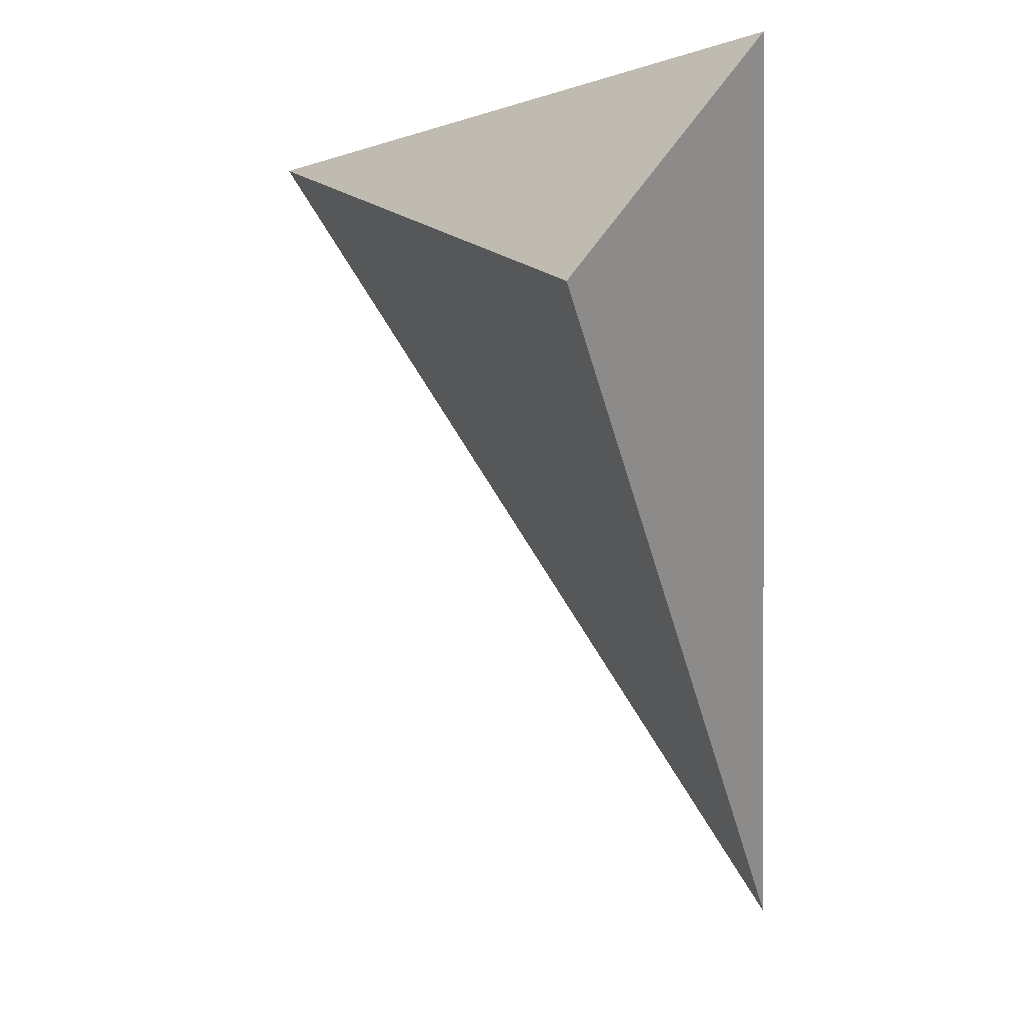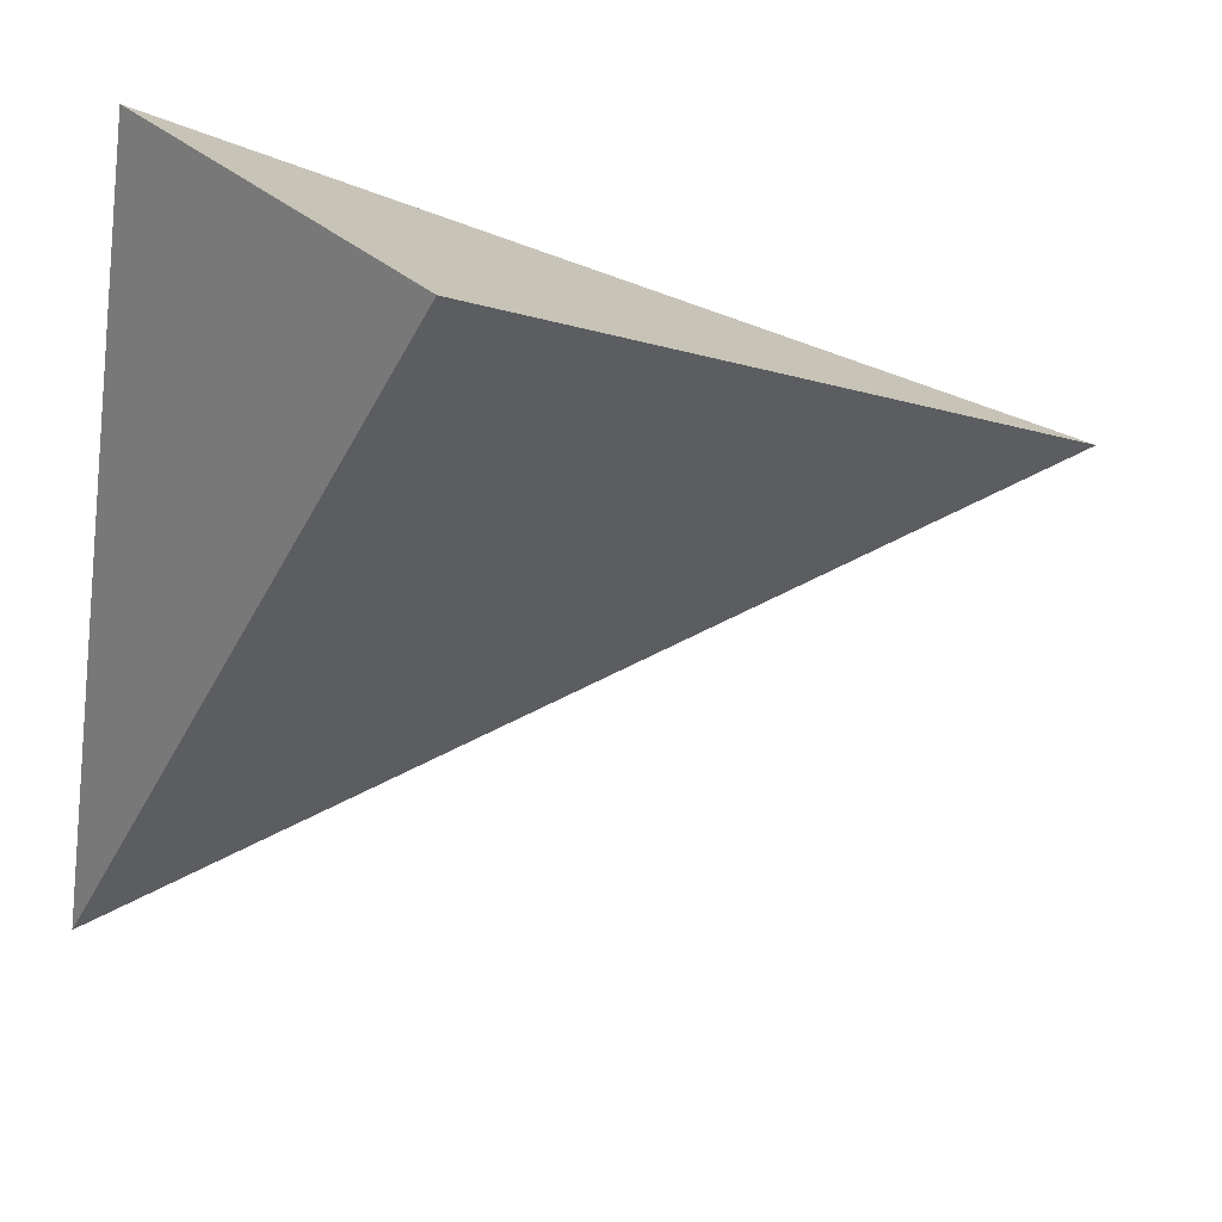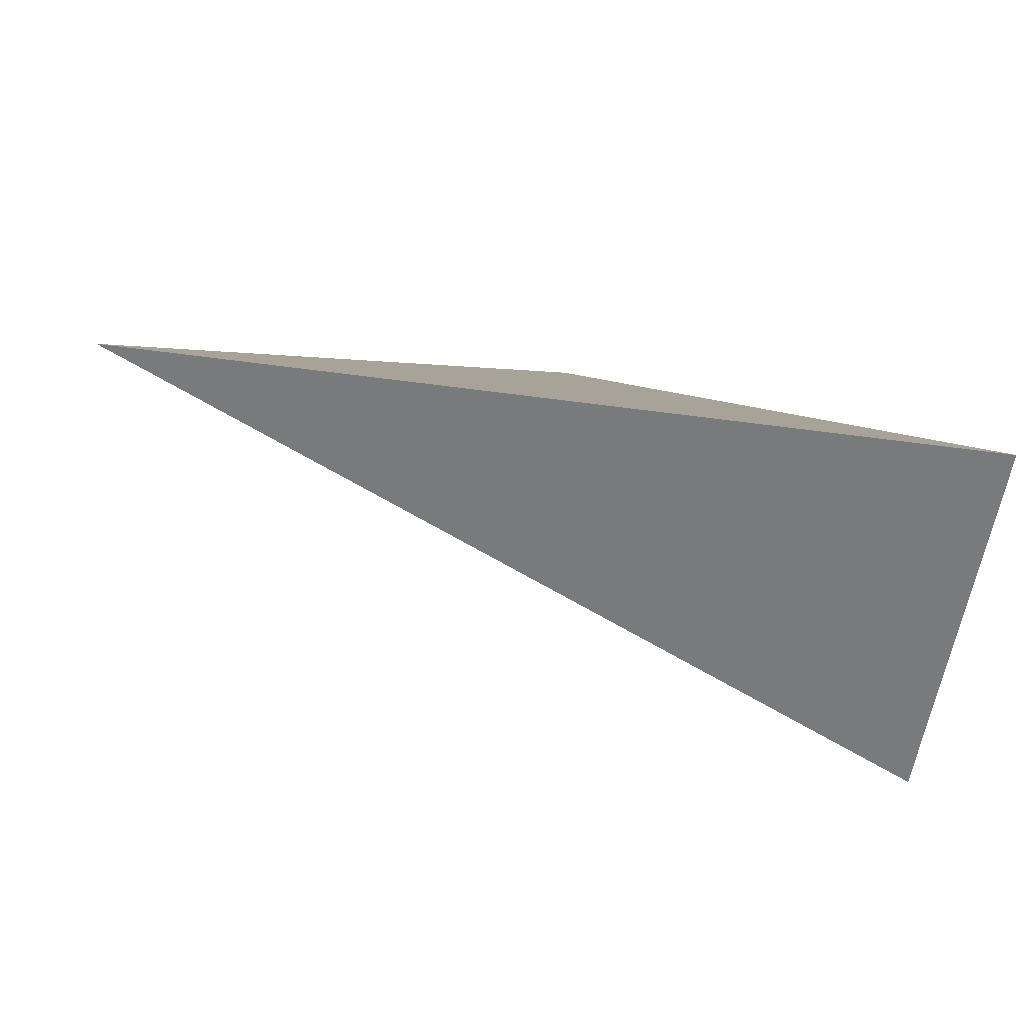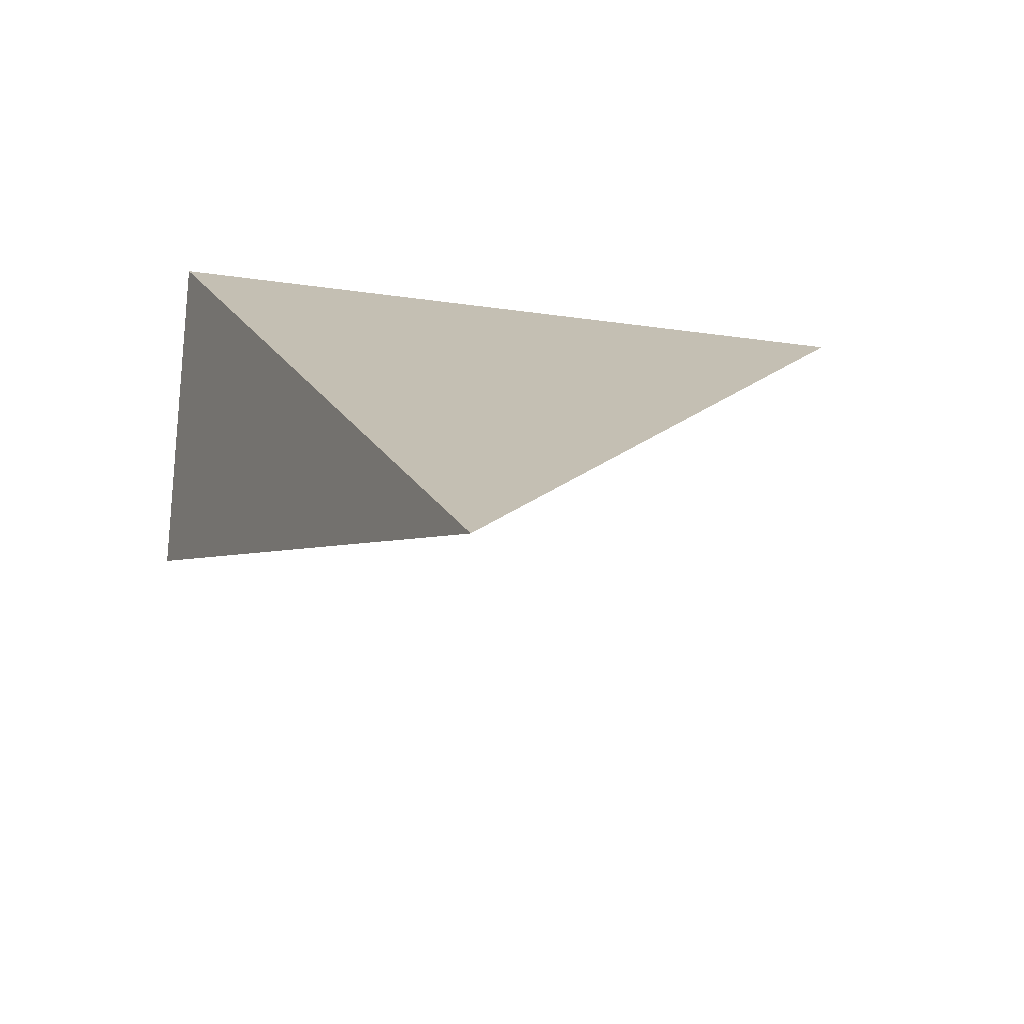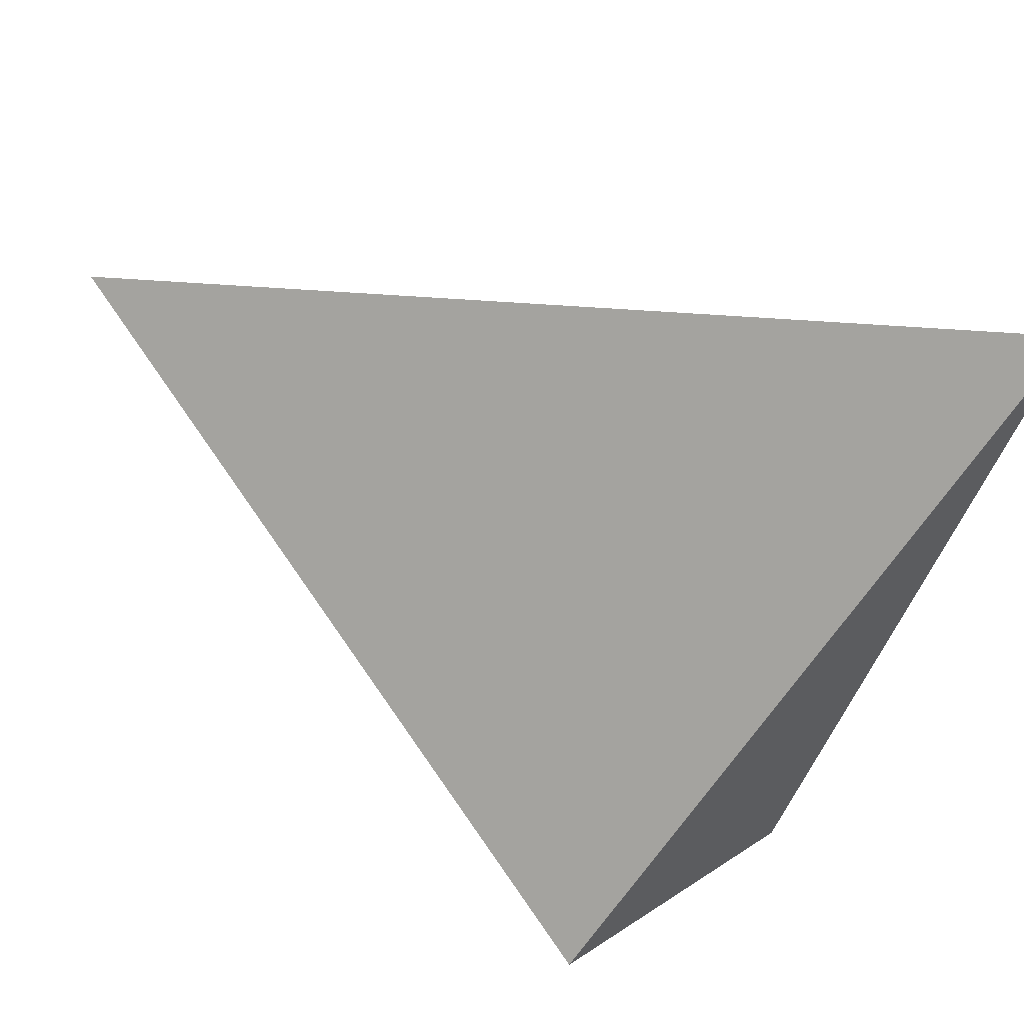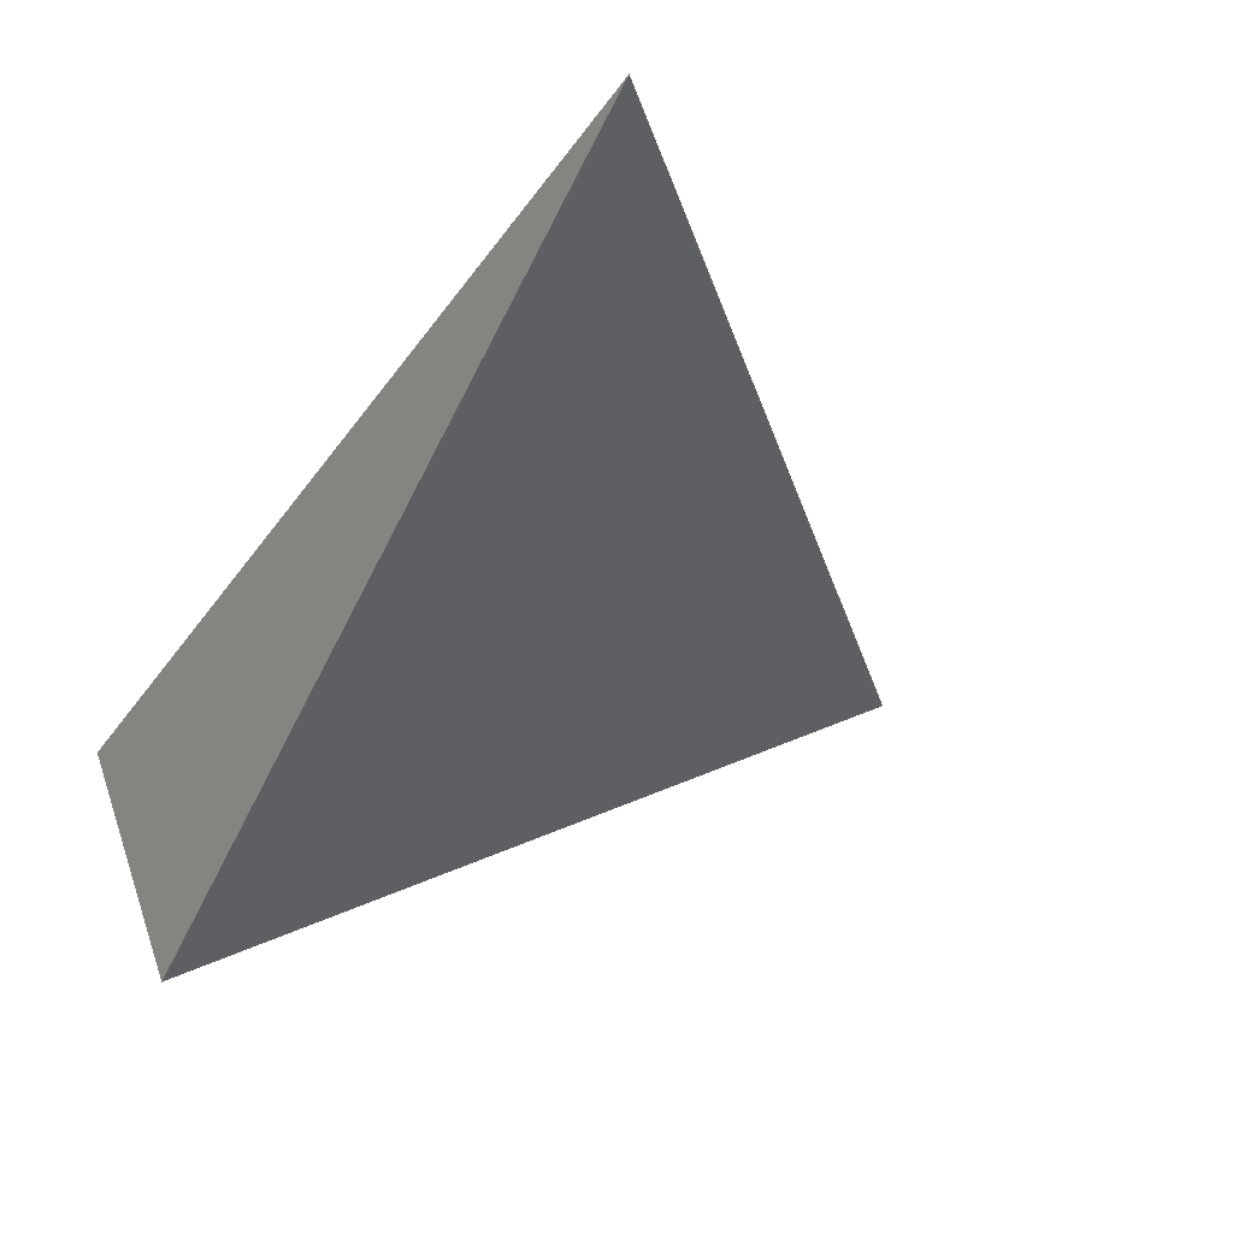
<metadata>
{"format":"obj","ext":"obj","renderer":"f3d","projection":"perspective","resolution":1024,"background":"white","views":[{"elev":-3.4,"azim":-136.4,"up":"+Y"},{"elev":-66.4,"azim":-98.7,"up":"+Z"},{"elev":-15.3,"azim":174.6,"up":"+Z"},{"elev":-52.6,"azim":-13.3,"up":"+Y"},{"elev":-39.5,"azim":71.9,"up":"+Z"},{"elev":-12.2,"azim":-14.7,"up":"+Z"}]}
</metadata>
<code>
v -0.2949 2.21 0.4574
v 0.1513 2.203 0.5027
v -0.1328 1.704 0.6627
v -0.2728 2.059 0.321
f 2 1 3
f 3 1 4
f 4 1 2
f 4 2 3

</code>
